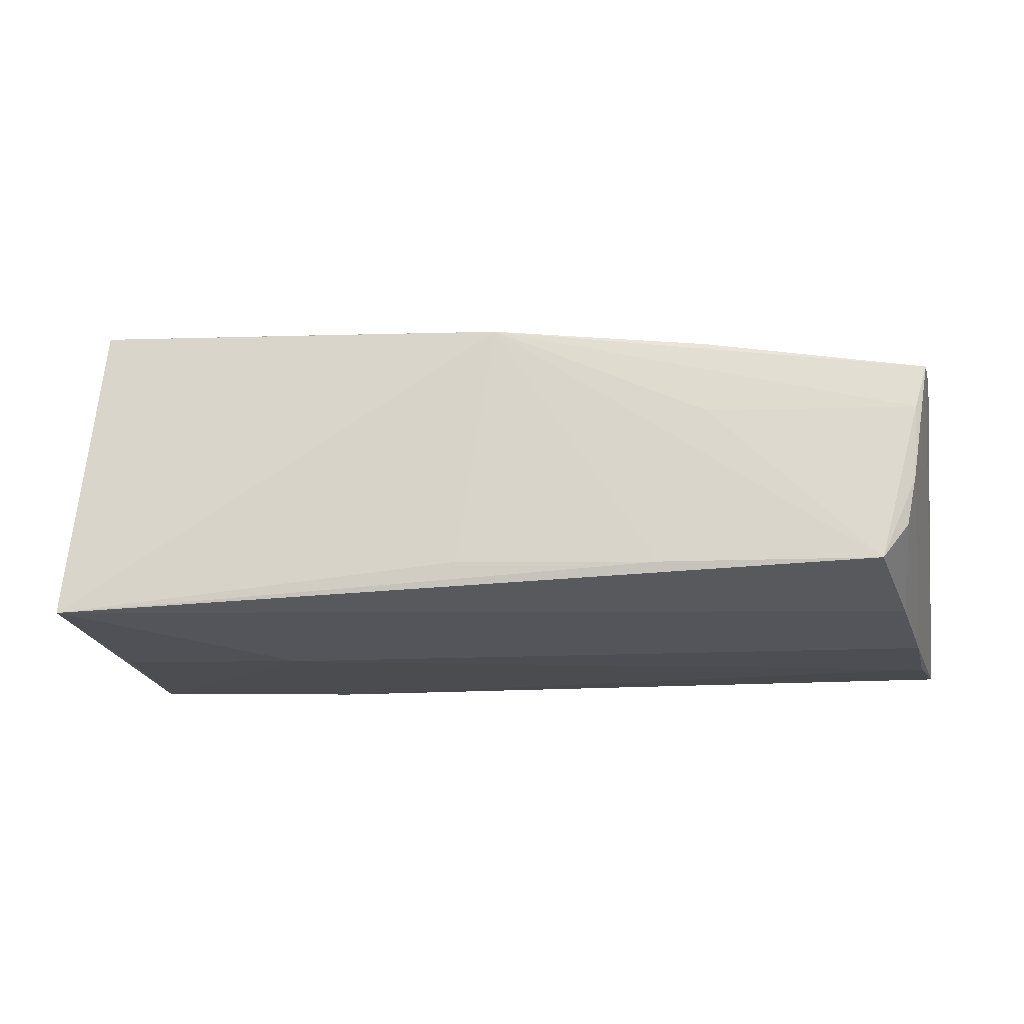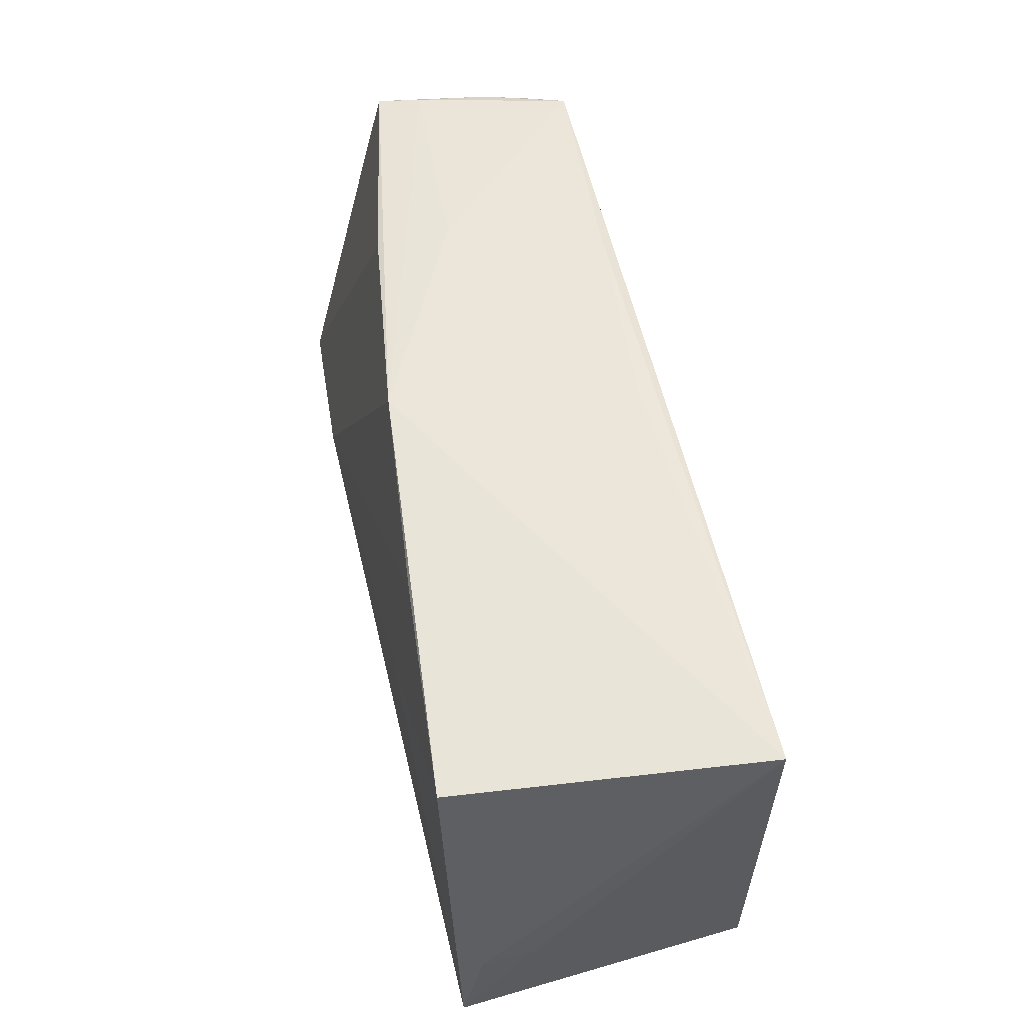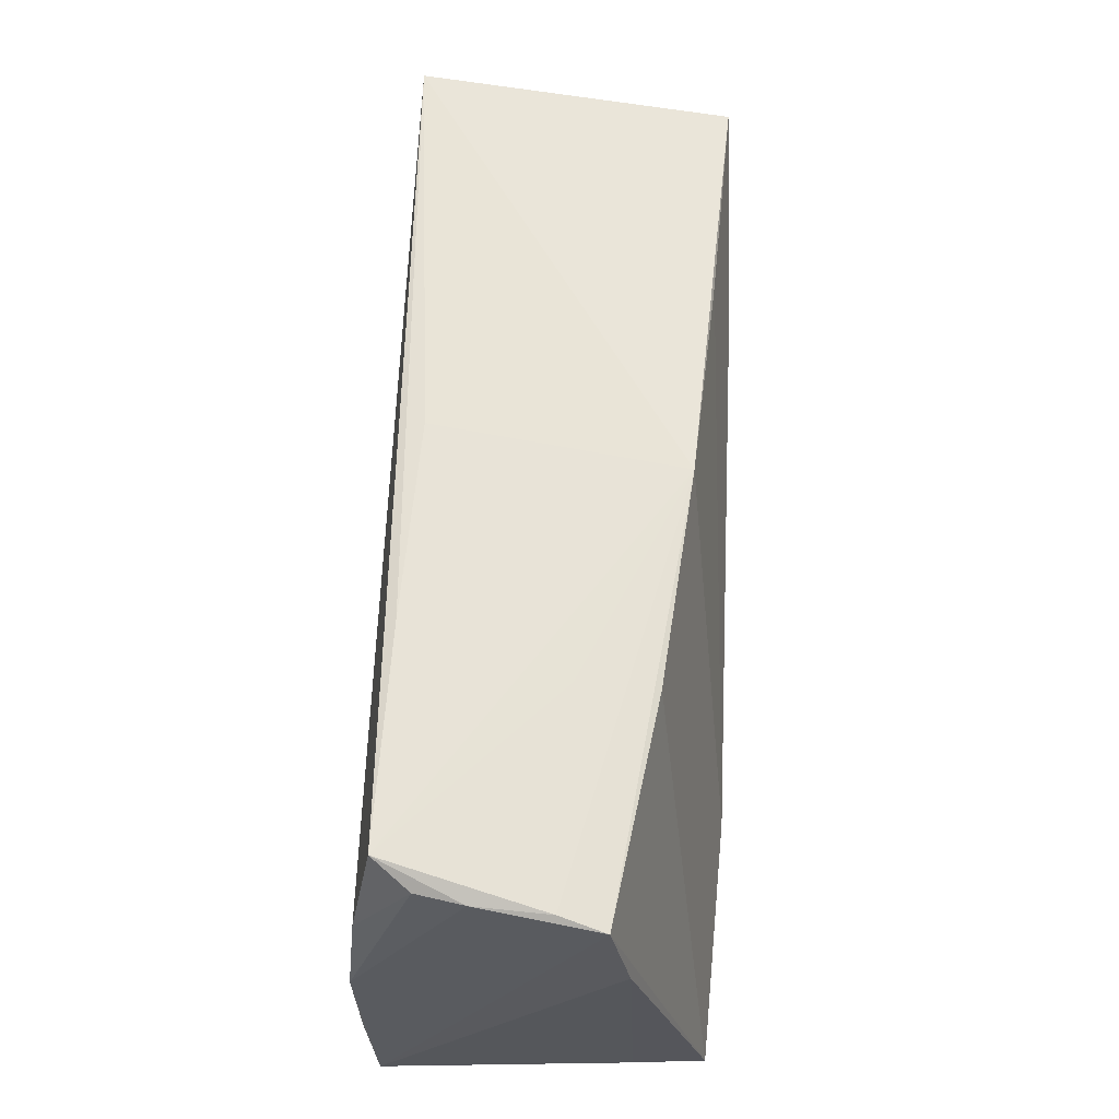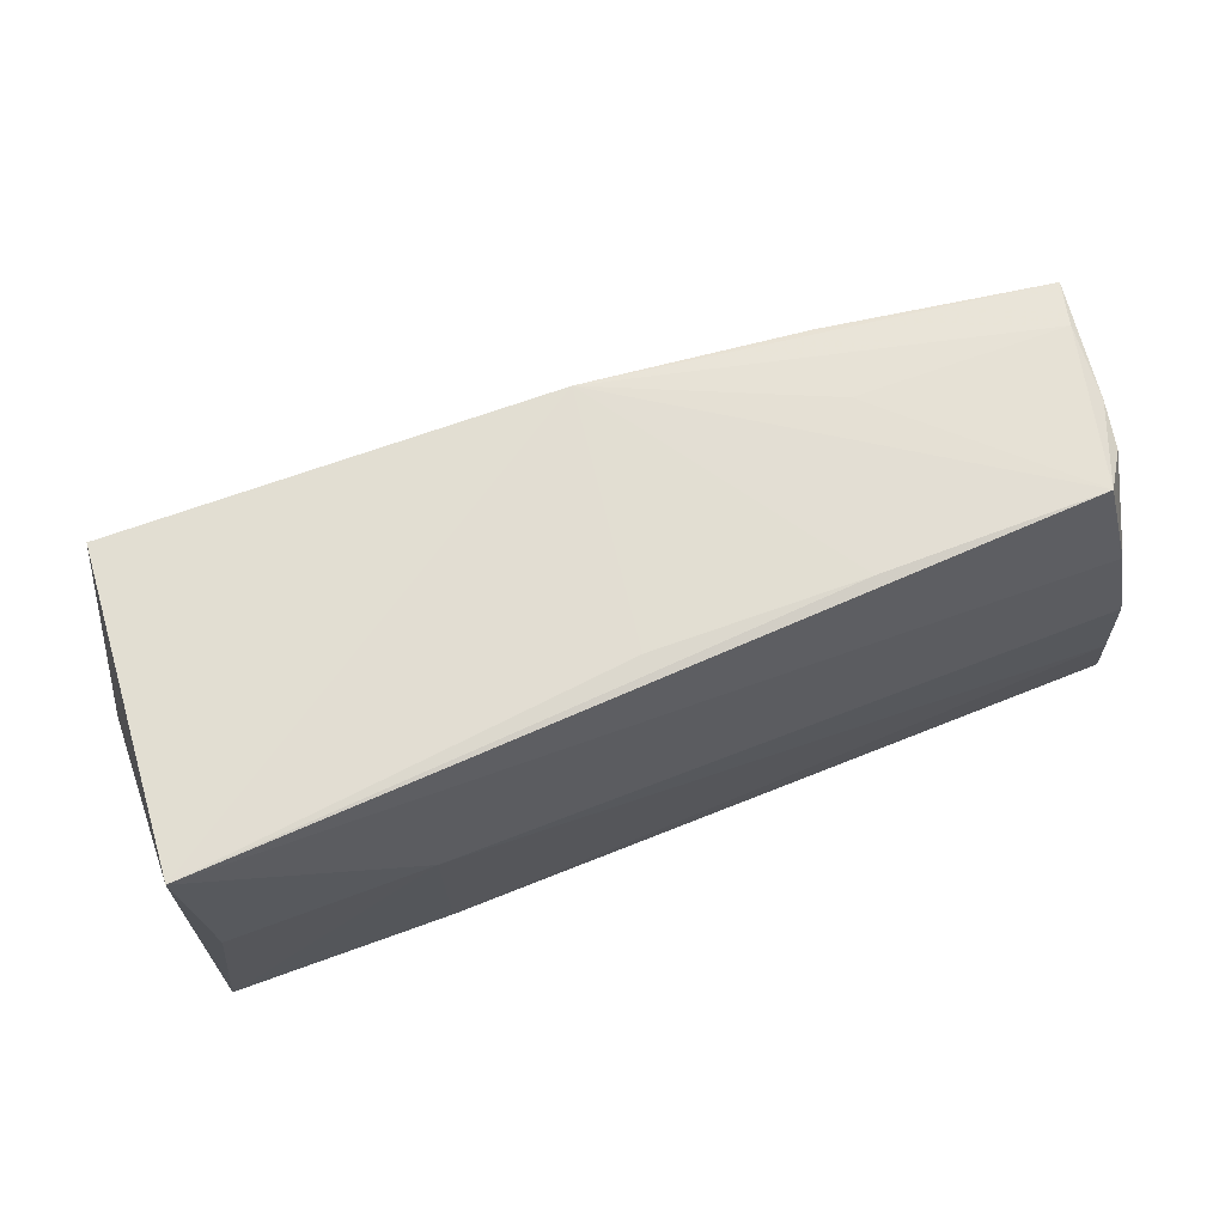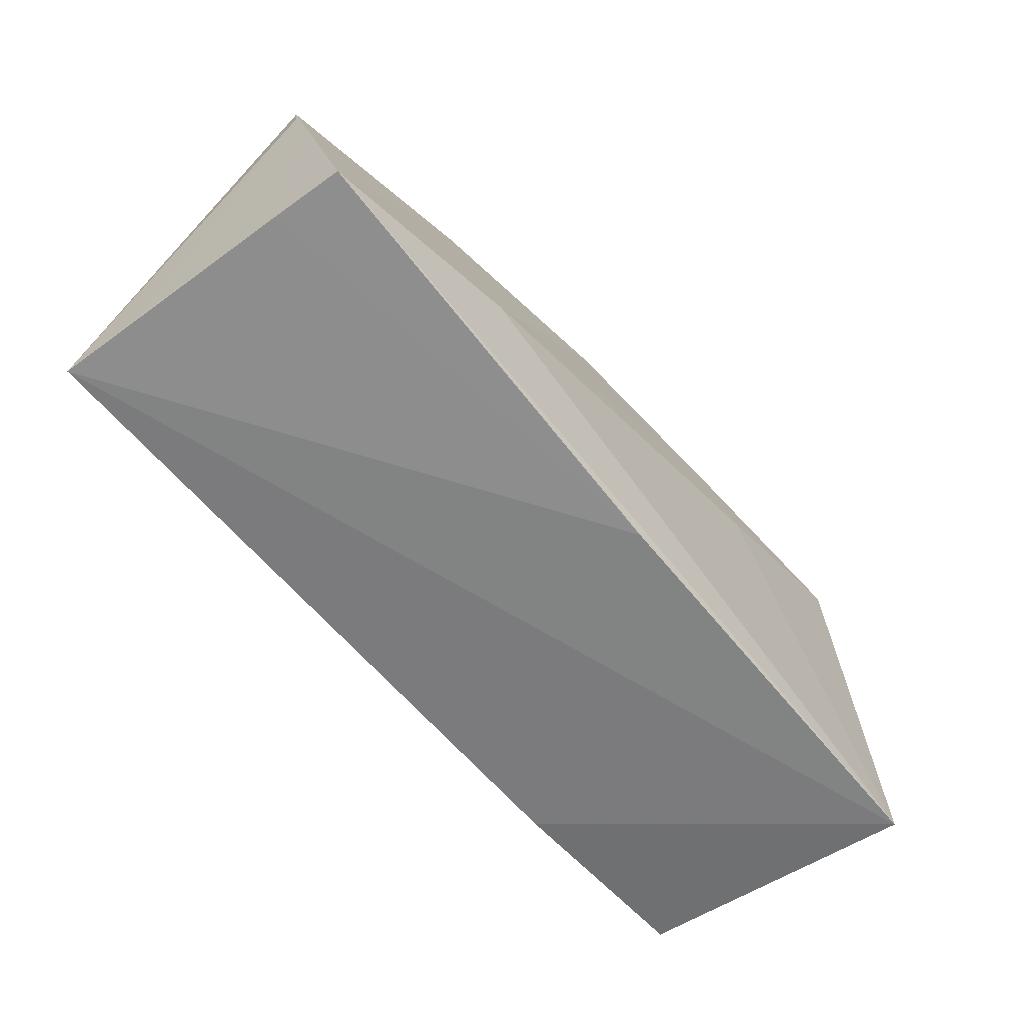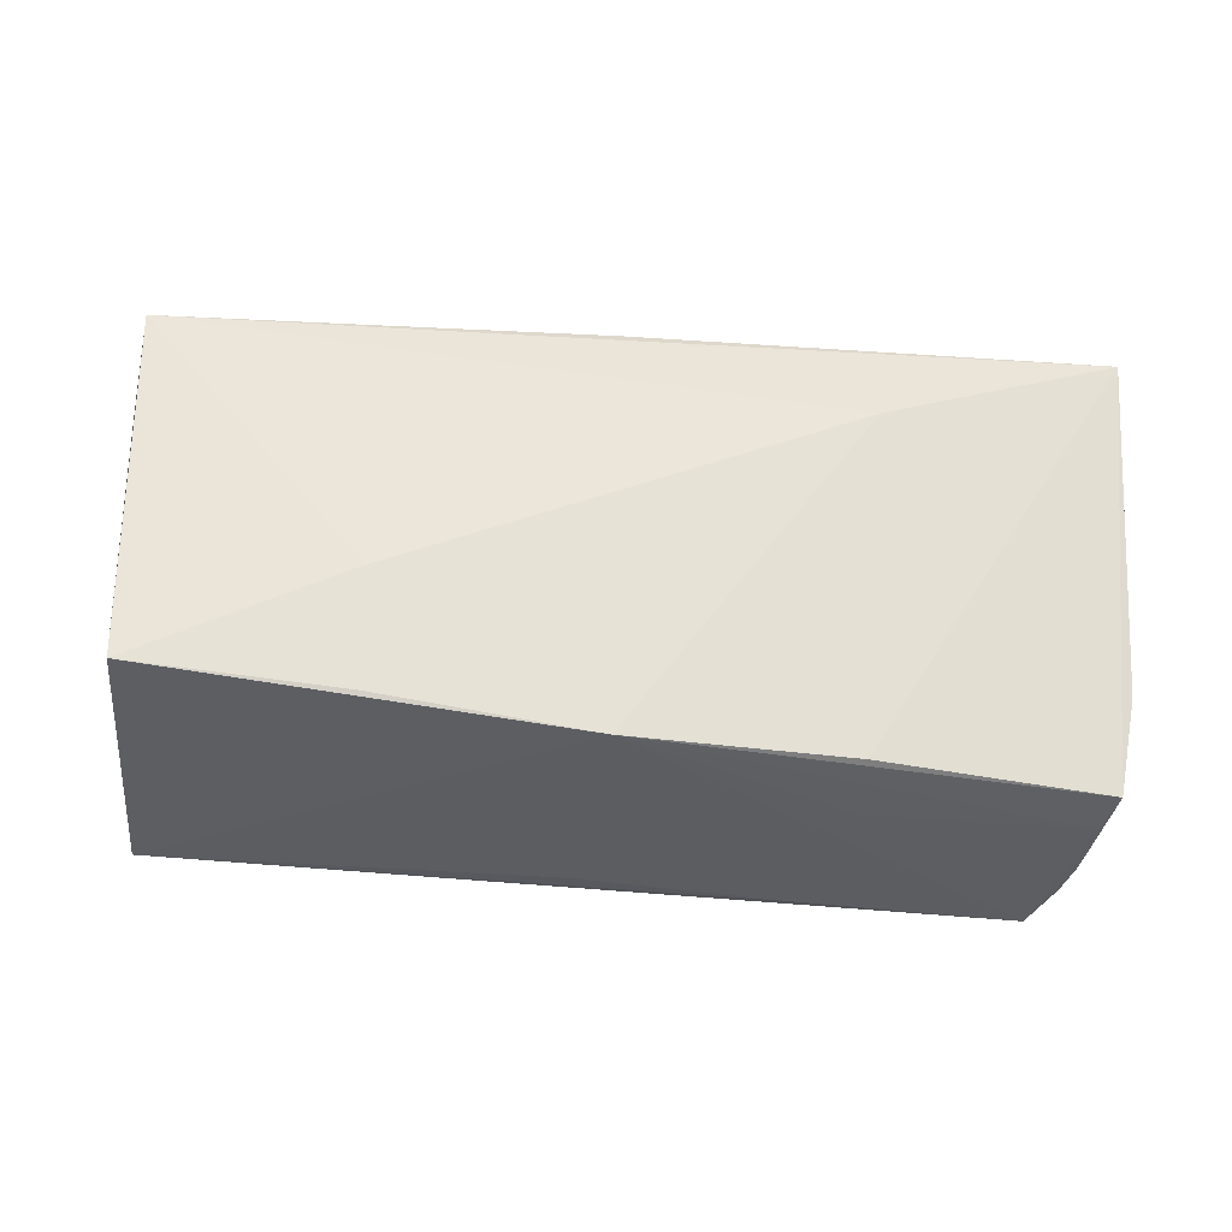
<metadata>
{"format":"obj","ext":"obj","renderer":"f3d","projection":"perspective","resolution":1024,"background":"white","views":[{"elev":-19.4,"azim":-171.5,"up":"+Z"},{"elev":55.9,"azim":78.3,"up":"+Y"},{"elev":62.4,"azim":-87.5,"up":"+Y"},{"elev":67.2,"azim":157.4,"up":"+Y"},{"elev":-62.3,"azim":-50.8,"up":"+Y"},{"elev":53.5,"azim":-175.3,"up":"+Z"}]}
</metadata>
<code>
v 0.04958 0.02384 0.0193
v 0.002934 0.02627 -0.01426
v 0.05522 -0.01113 0.009377
v -0.05201 0.02517 -0.006101
v -0.05607 -0.02484 -0.01818
v 0.0239 0.02462 0.01778
v -0.02153 0.02652 -0.01547
v -0.05402 -0.02356 0.02054
v 0.05506 -0.01264 0.01583
v 0.05155 0.003237 -0.01876
v -0.05541 0.01409 0.01059
v -0.05406 -0.01389 -0.01949
v 0.05577 -0.02441 0.01861
v -0.001855 0.02652 0.0157
v -0.02773 -0.01349 0.02163
v -0.0527 0.02561 0.002784
v -0.05084 0.02483 -0.01173
v -0.05059 0.01245 -0.01874
v 0.02751 -0.02274 -0.01785
v 0.05333 0.02511 -0.01815
v -0.02786 0.02544 0.01273
v 0.001261 -0.02503 0.01914
v -0.05284 -0.000668 -0.01998
v -0.05557 -0.02384 -0.007553
v 0.02507 0.01074 0.02041
v -0.05426 0.02498 0.008181
v -0.05454 -0.02391 0.01196
v -0.02778 0.02641 0.003517
v 0.02811 0.004664 -0.01998
v -0.04762 0.02652 -0.01618
v 0.05381 -0.02074 -0.01729
f 13 15 8
f 25 15 13
f 13 1 25
f 5 13 22
f 13 8 22
f 21 8 15
f 19 13 5
f 19 31 13
f 20 31 10
f 8 21 26
f 14 21 15
f 1 20 14
f 14 26 21
f 5 23 12
f 12 19 5
f 30 20 18
f 29 20 10
f 29 12 23
f 23 18 29
f 29 18 20
f 19 12 29
f 10 31 29
f 31 19 29
f 9 1 13
f 9 20 1
f 8 26 11
f 5 24 11
f 11 26 5
f 6 25 1
f 1 14 6
f 15 25 6
f 6 14 15
f 2 14 20
f 26 14 16
f 17 18 23
f 30 18 17
f 3 9 13
f 20 9 3
f 13 31 3
f 31 20 3
f 8 11 27
f 27 11 24
f 27 24 5
f 5 22 27
f 27 22 8
f 7 20 30
f 7 2 20
f 30 14 7
f 14 2 7
f 28 14 30
f 30 16 28
f 28 16 14
f 4 17 23
f 4 23 5
f 5 26 4
f 26 16 4
f 4 16 30
f 30 17 4

</code>
